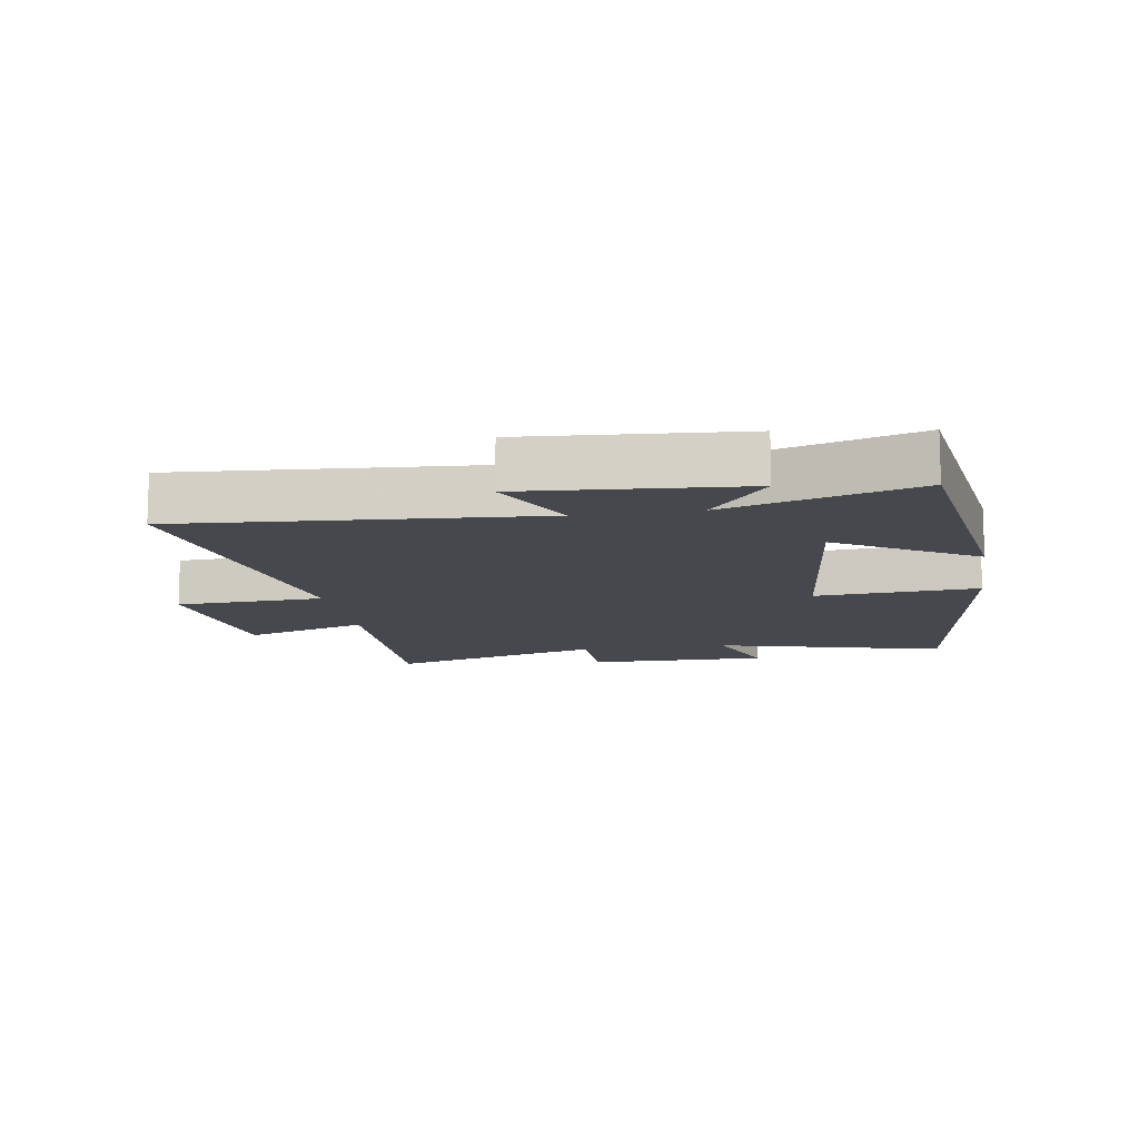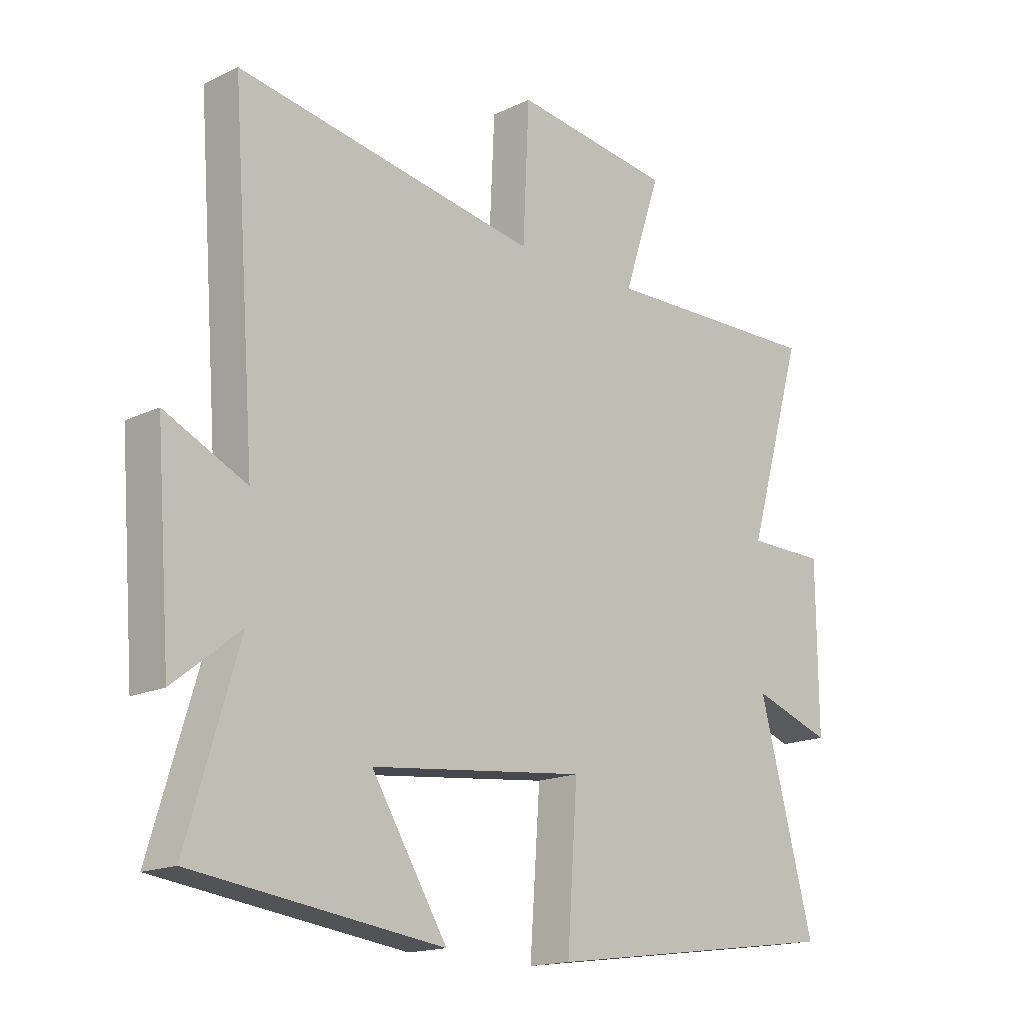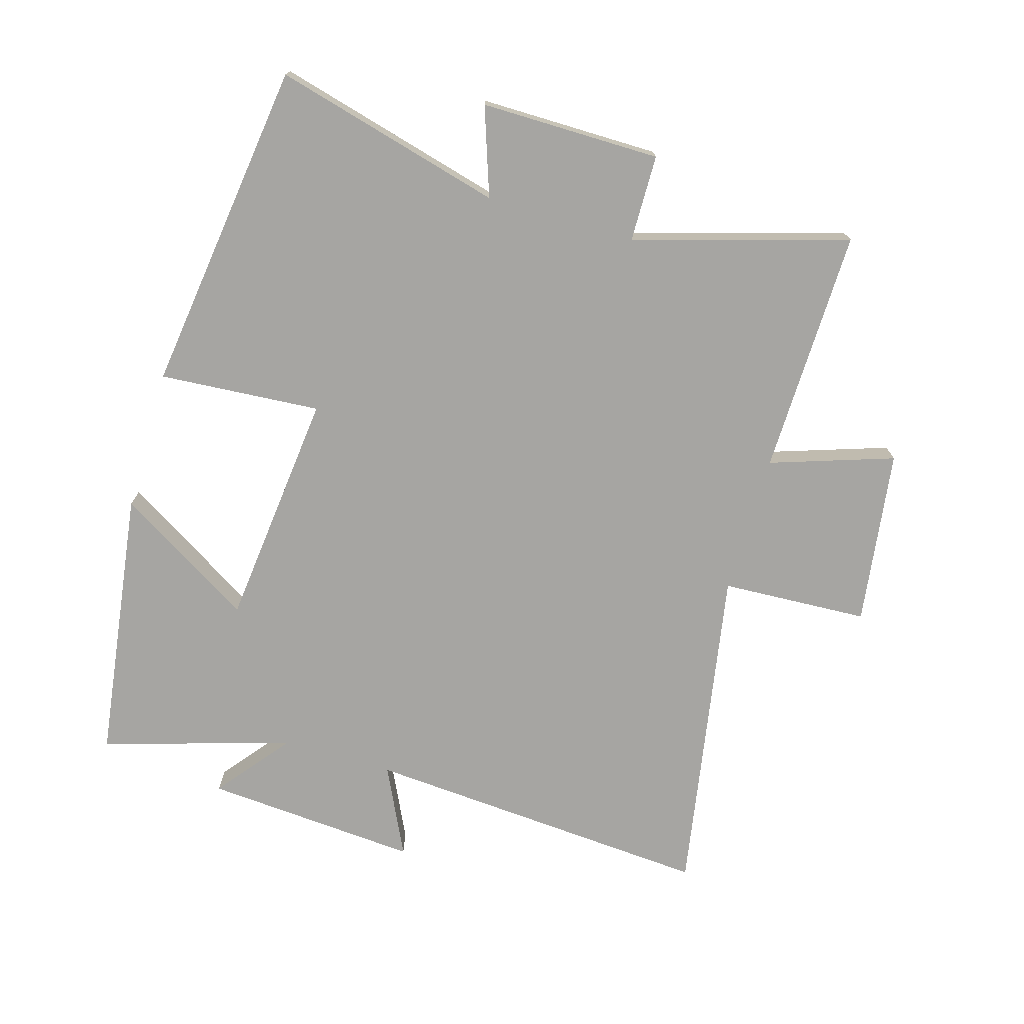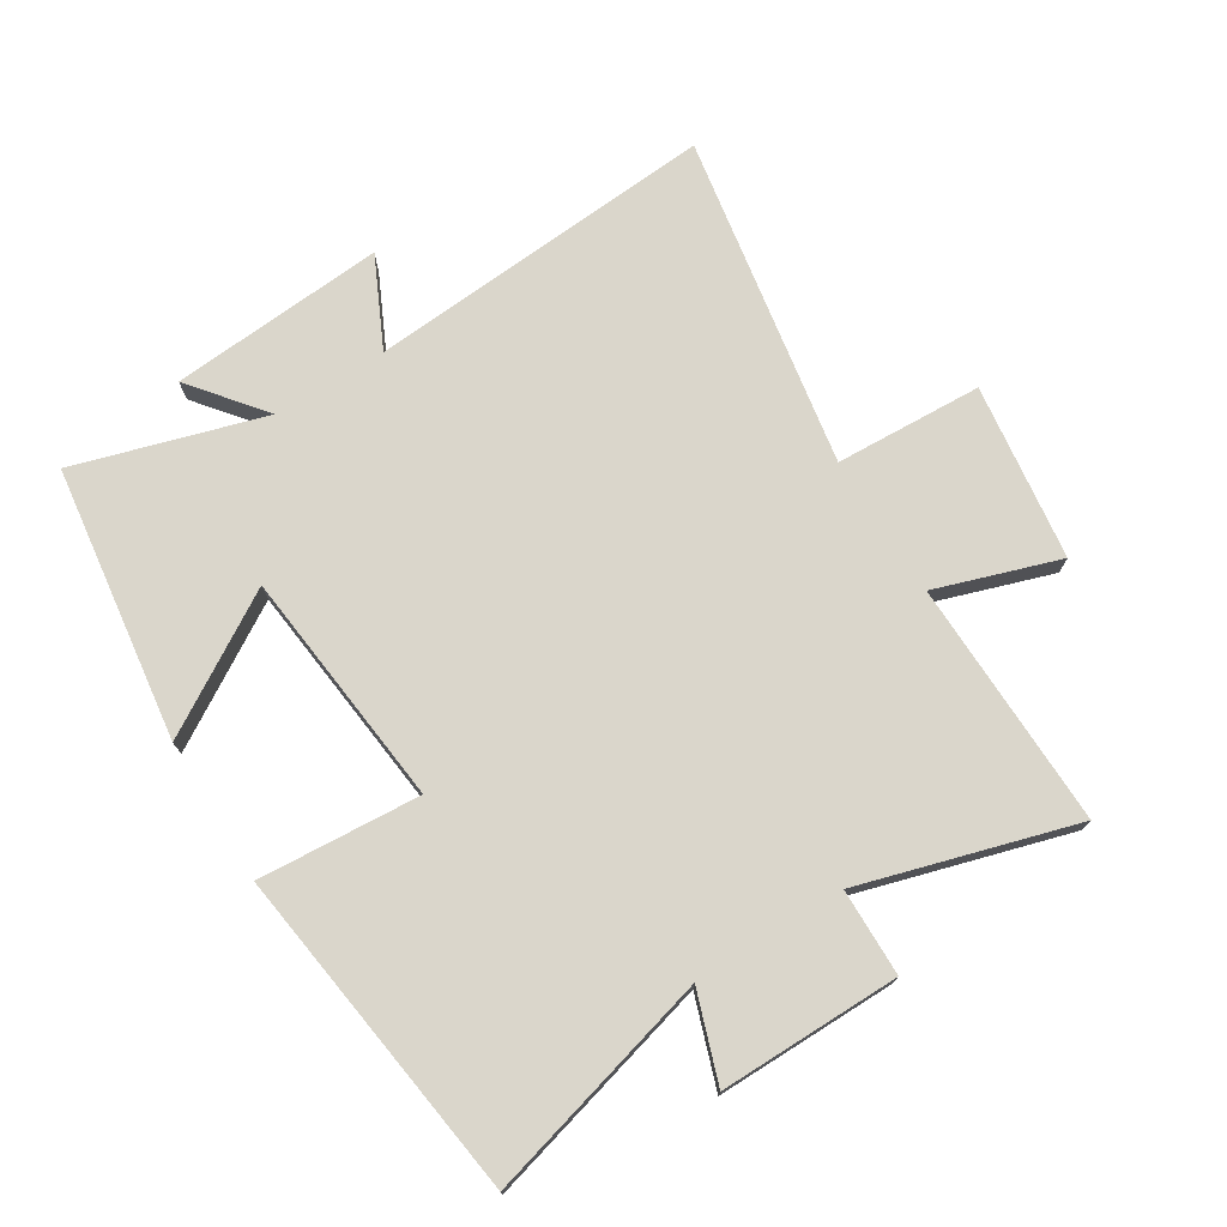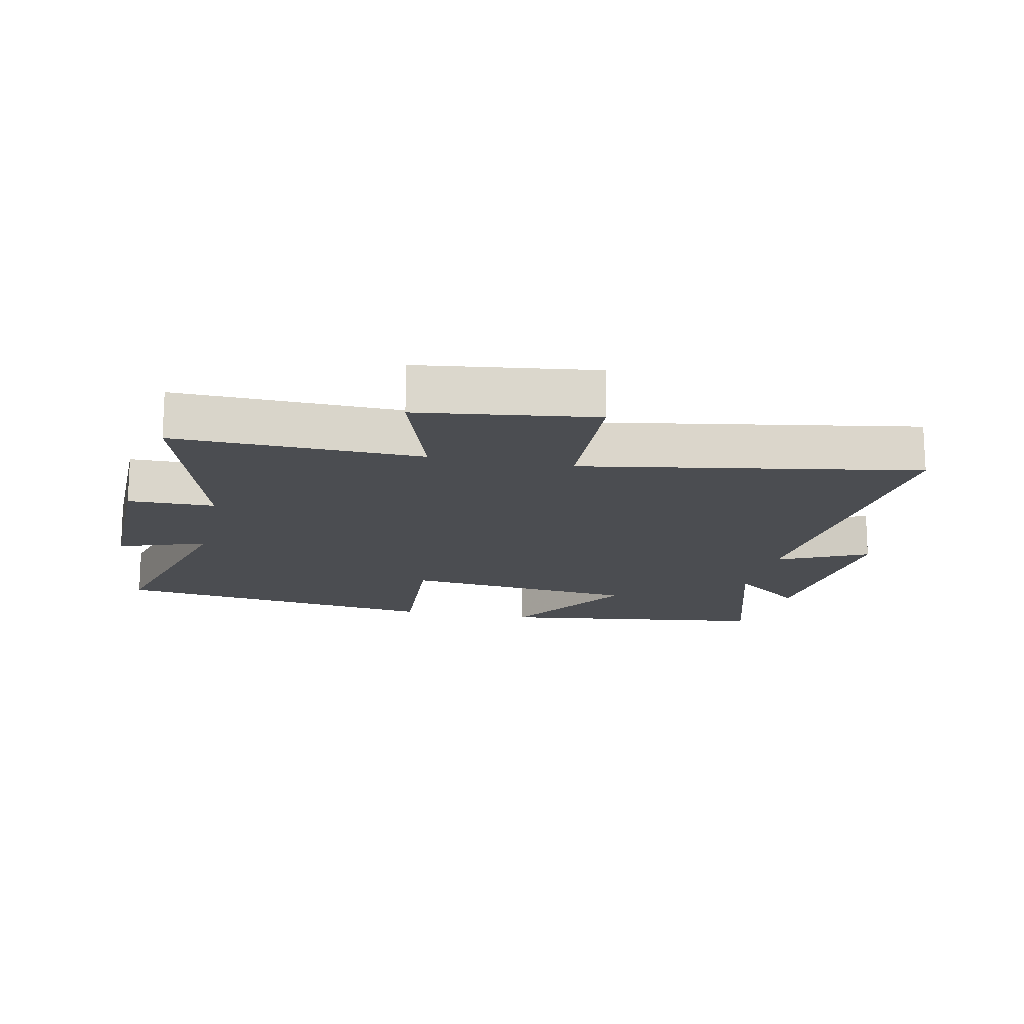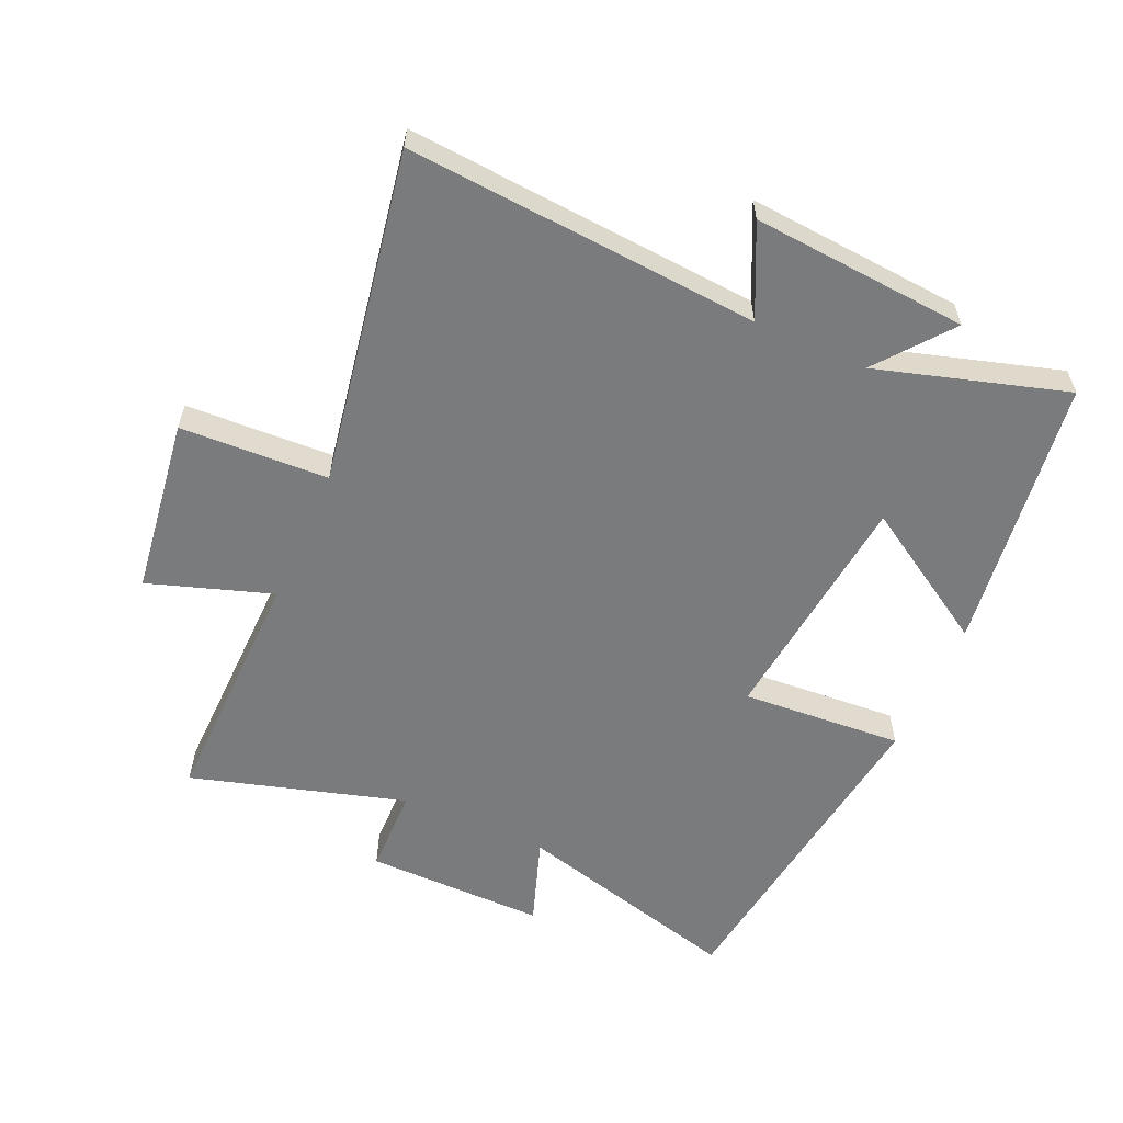
<metadata>
{"format":"obj","ext":"obj","renderer":"f3d","projection":"perspective","resolution":1024,"background":"white","views":[{"elev":-11.9,"azim":99.3,"up":"+Y"},{"elev":-16.5,"azim":134.4,"up":"+Z"},{"elev":-73.6,"azim":-106.3,"up":"+Y"},{"elev":73.8,"azim":-121.9,"up":"+Y"},{"elev":-16.0,"azim":-12.2,"up":"+Y"},{"elev":-58.3,"azim":66.0,"up":"+Y"}]}
</metadata>
<code>
v 0.589 0.07 -0.441
v 0.156 0.07 -0.5
v 0.288 0.07 -0.285
v -0.088 0.07 -0.245
v -0.07 0.07 -0.5
v -0.596 0.07 -0.429
v -0.5 0.07 -0.068
v -0.639 0.07 -0.116
v -0.637 0.07 0.168
v -0.5 0.07 0.17
v -0.599 0.07 0.508
v -0.21 0.07 0.5
v -0.275 0.07 0.695
v 0.003 0.07 0.733
v 0.014 0.07 0.5
v 0.541 0.07 0.592
v 0.5 0.07 0.037
v 0.642 0.07 0.105
v 0.616 0.07 -0.235
v 0.5 0.07 -0.143
v 0.589 0 -0.441
v 0.156 0 -0.5
v 0.288 0 -0.285
v -0.088 0 -0.245
v -0.07 0 -0.5
v -0.596 0 -0.429
v -0.5 0 -0.068
v -0.639 0 -0.116
v -0.637 0 0.168
v -0.5 0 0.17
v -0.599 0 0.508
v -0.21 0 0.5
v -0.275 0 0.695
v 0.003 0 0.733
v 0.014 0 0.5
v 0.541 0 0.592
v 0.5 0 0.037
v 0.642 0 0.105
v 0.616 0 -0.235
v 0.5 0 -0.143
f 17 18 19 20
f 15 16 17
f 15 17 20
f 12 13 14 15
f 12 15 20 1
f 10 11 12 1
f 7 8 9 10
f 4 5 6 7
f 3 4 7 10
f 1 2 3
f 1 3 10
f 40 39 38 37
f 37 36 35
f 40 37 35
f 35 34 33 32
f 21 40 35 32
f 21 32 31 30
f 30 29 28 27
f 27 26 25 24
f 30 27 24 23
f 23 22 21
f 30 23 21
f 1 21 22 2
f 2 22 23 3
f 3 23 24 4
f 4 24 25 5
f 5 25 26 6
f 6 26 27 7
f 7 27 28 8
f 8 28 29 9
f 9 29 30 10
f 10 30 31 11
f 11 31 32 12
f 12 32 33 13
f 13 33 34 14
f 14 34 35 15
f 15 35 36 16
f 16 36 37 17
f 17 37 38 18
f 18 38 39 19
f 19 39 40 20
f 20 40 21 1

</code>
